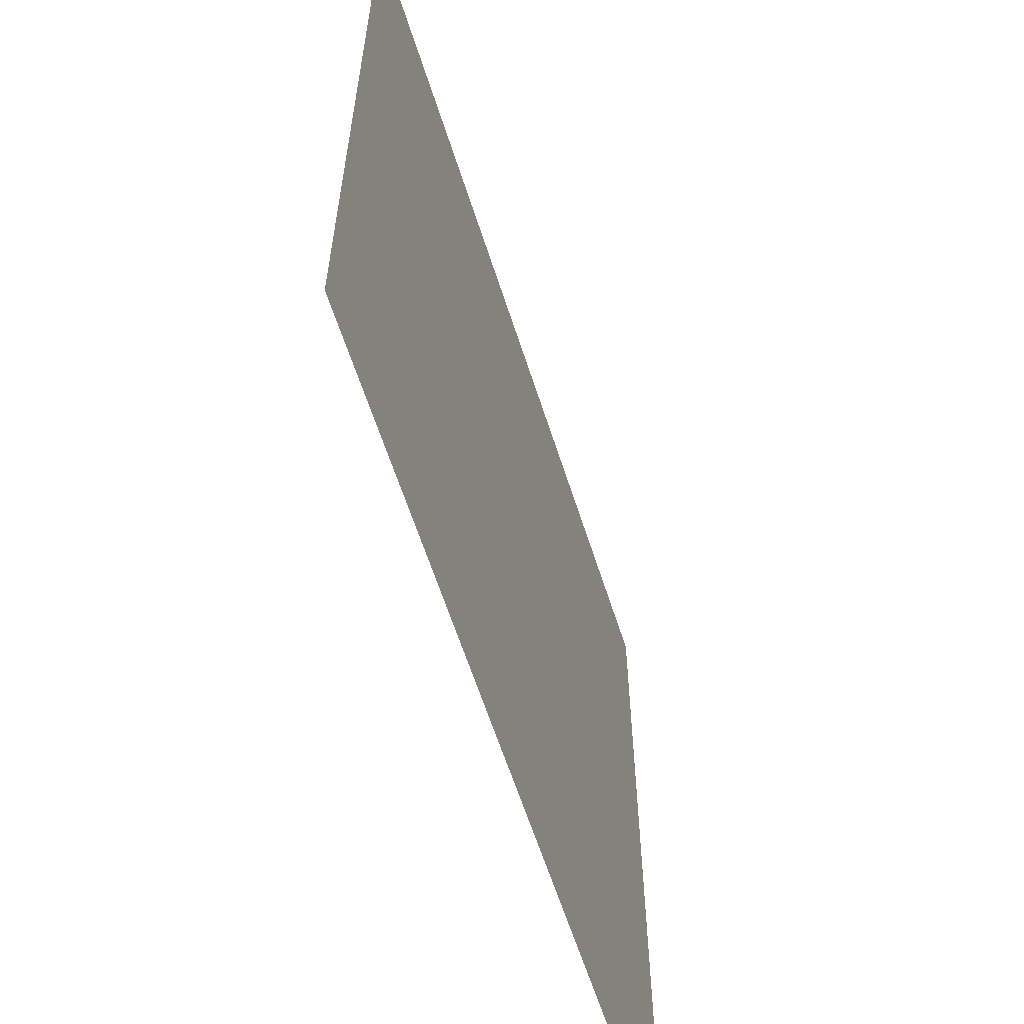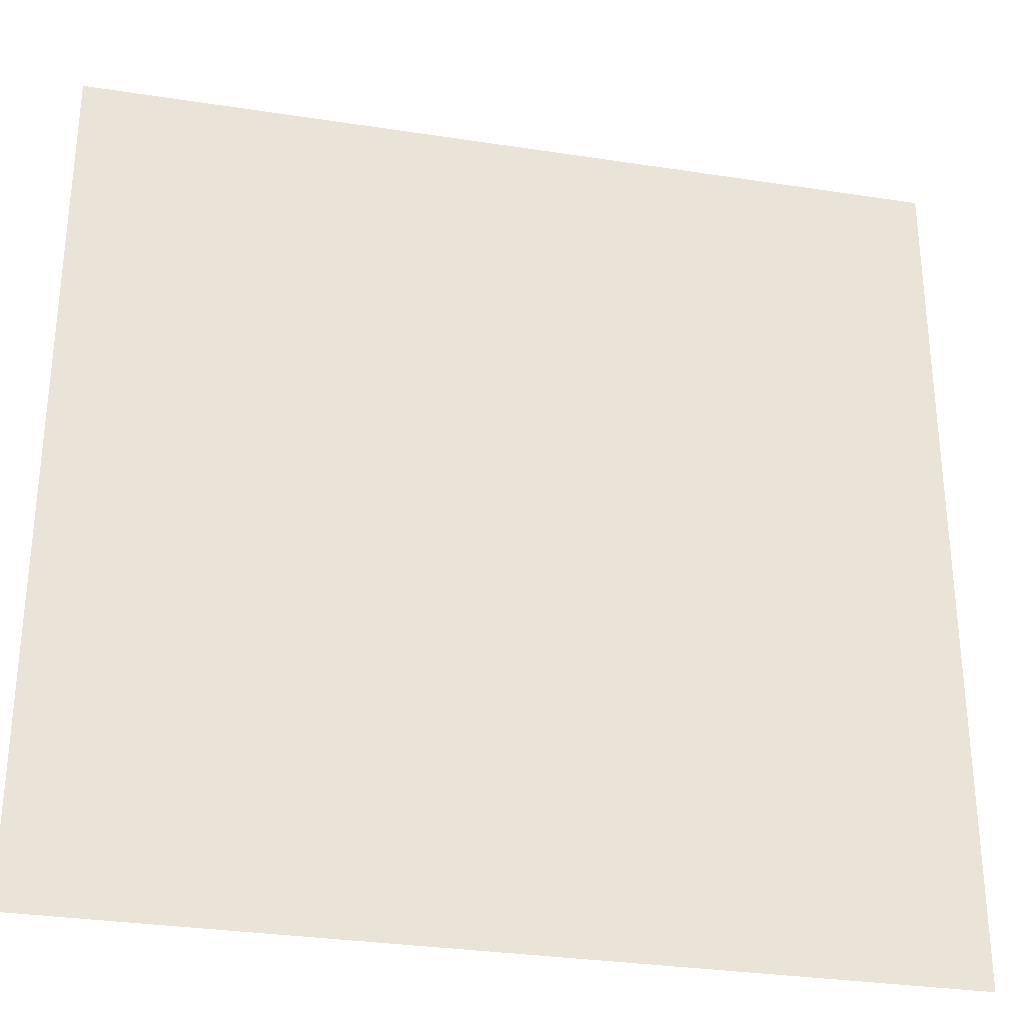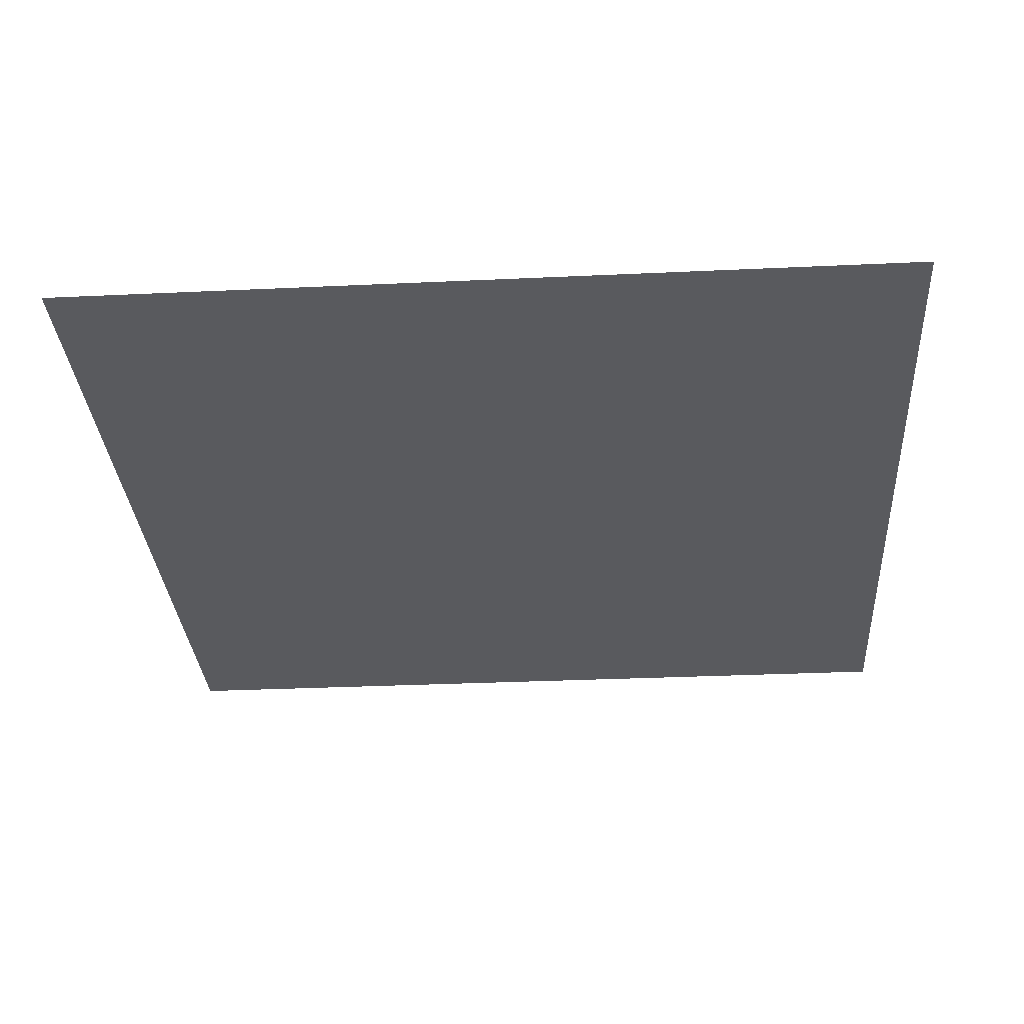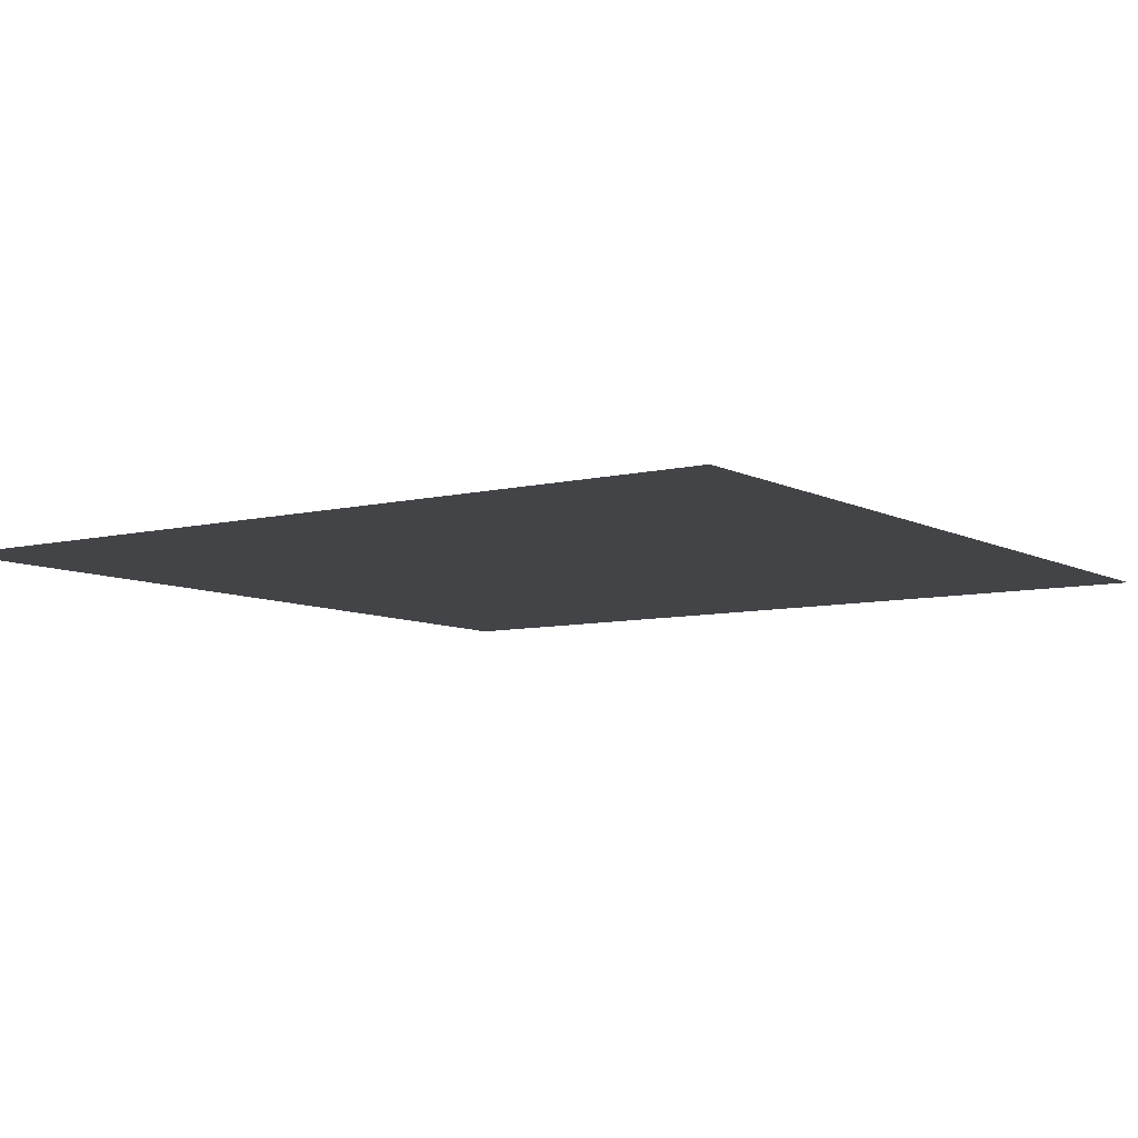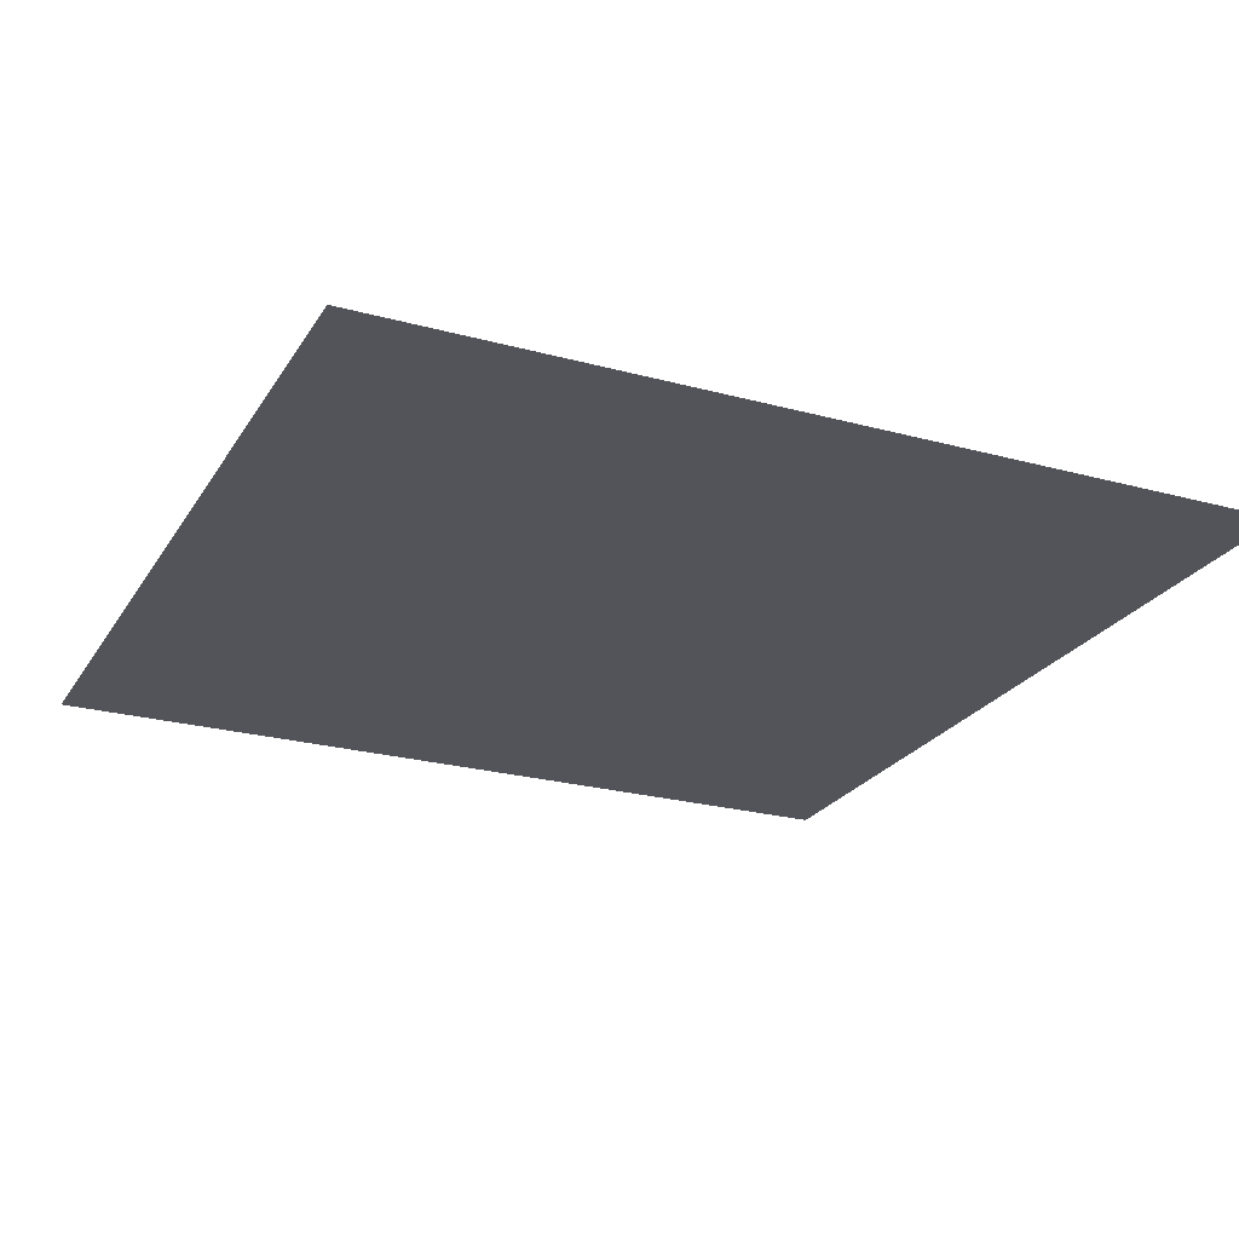
<metadata>
{"format":"obj","ext":"obj","renderer":"f3d","projection":"perspective","resolution":1024,"background":"white","views":[{"elev":-61.5,"azim":-72.3,"up":"+Y"},{"elev":-30.8,"azim":167.5,"up":"+Y"},{"elev":-31.3,"azim":3.8,"up":"+Z"},{"elev":-7.7,"azim":-55.2,"up":"+Z"},{"elev":-23.9,"azim":-24.4,"up":"+Z"}]}
</metadata>
<code>
g Mesh
v -0.5 -1 -0.5
v 0.5 -1 -0.5
v -0.5 0 -0.5
v 0.5 0 -0.5
f 3 4 2 1

</code>
